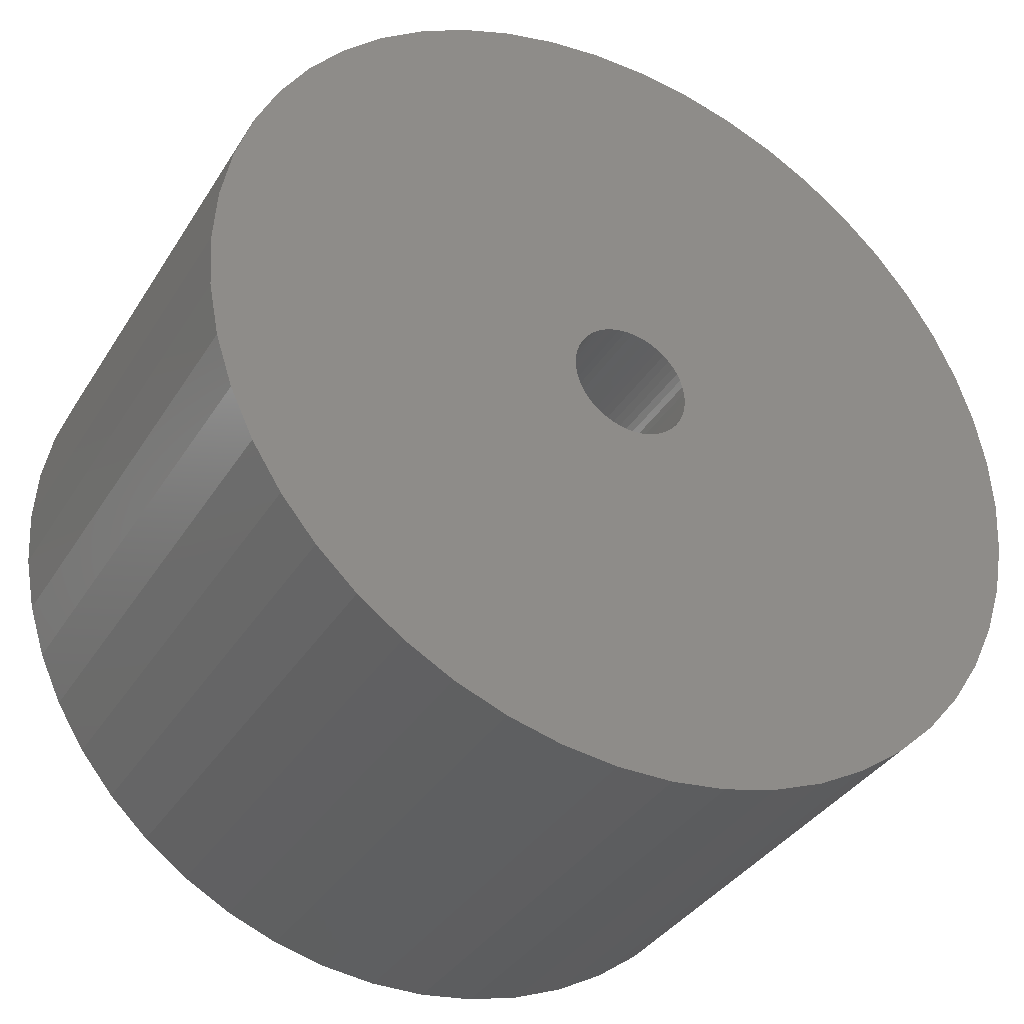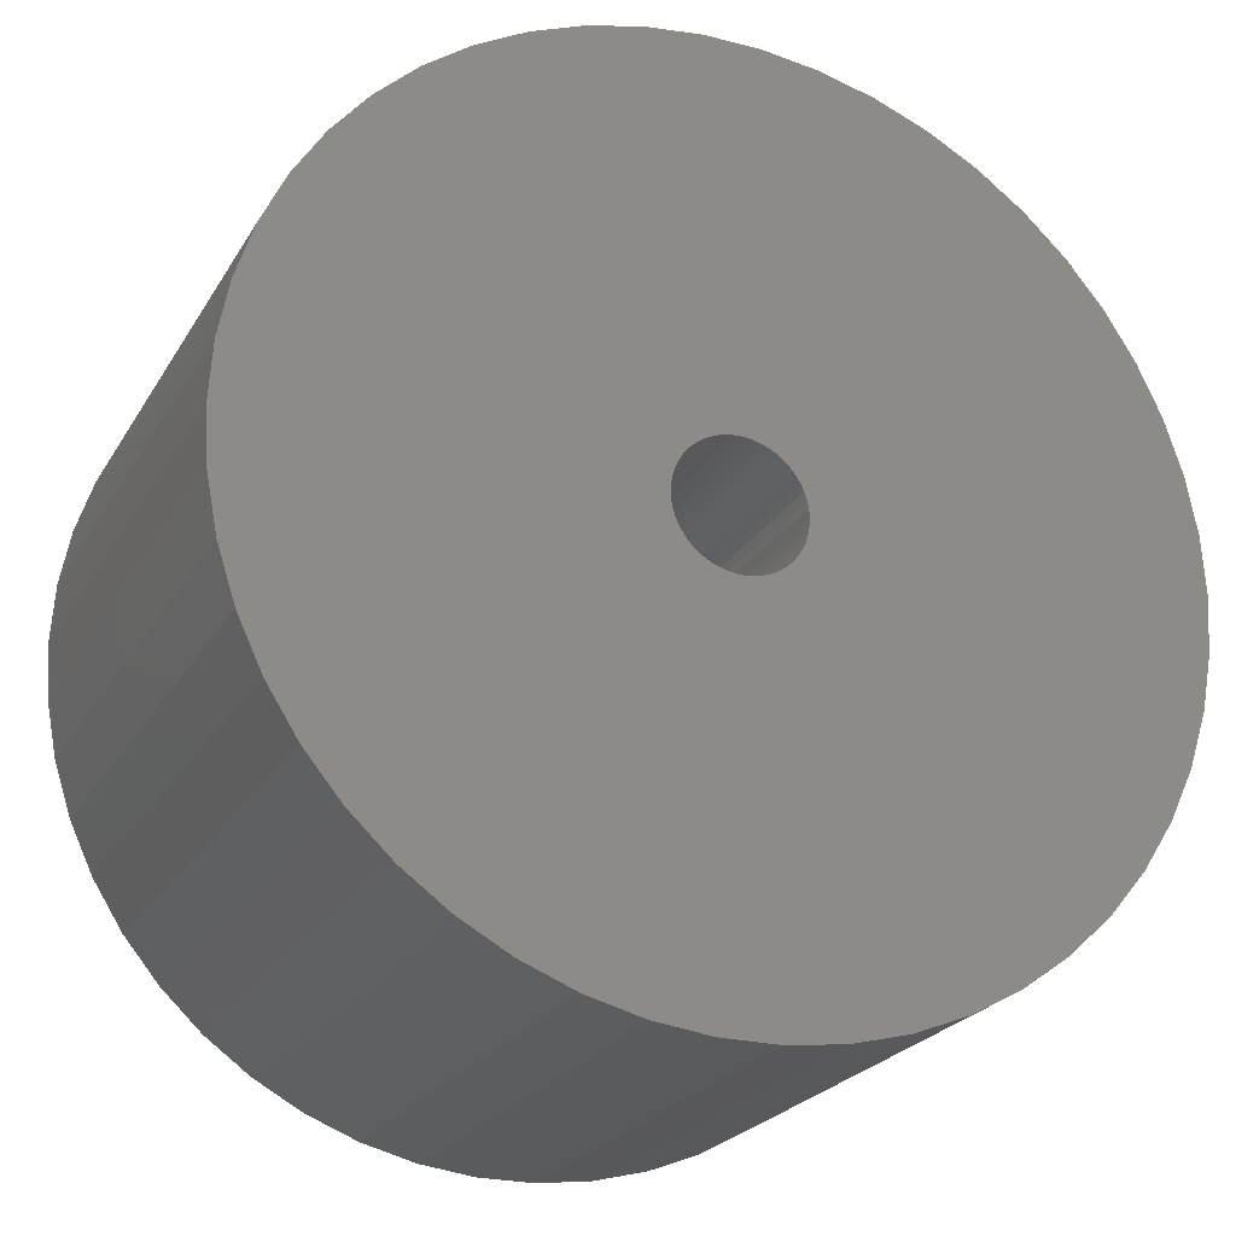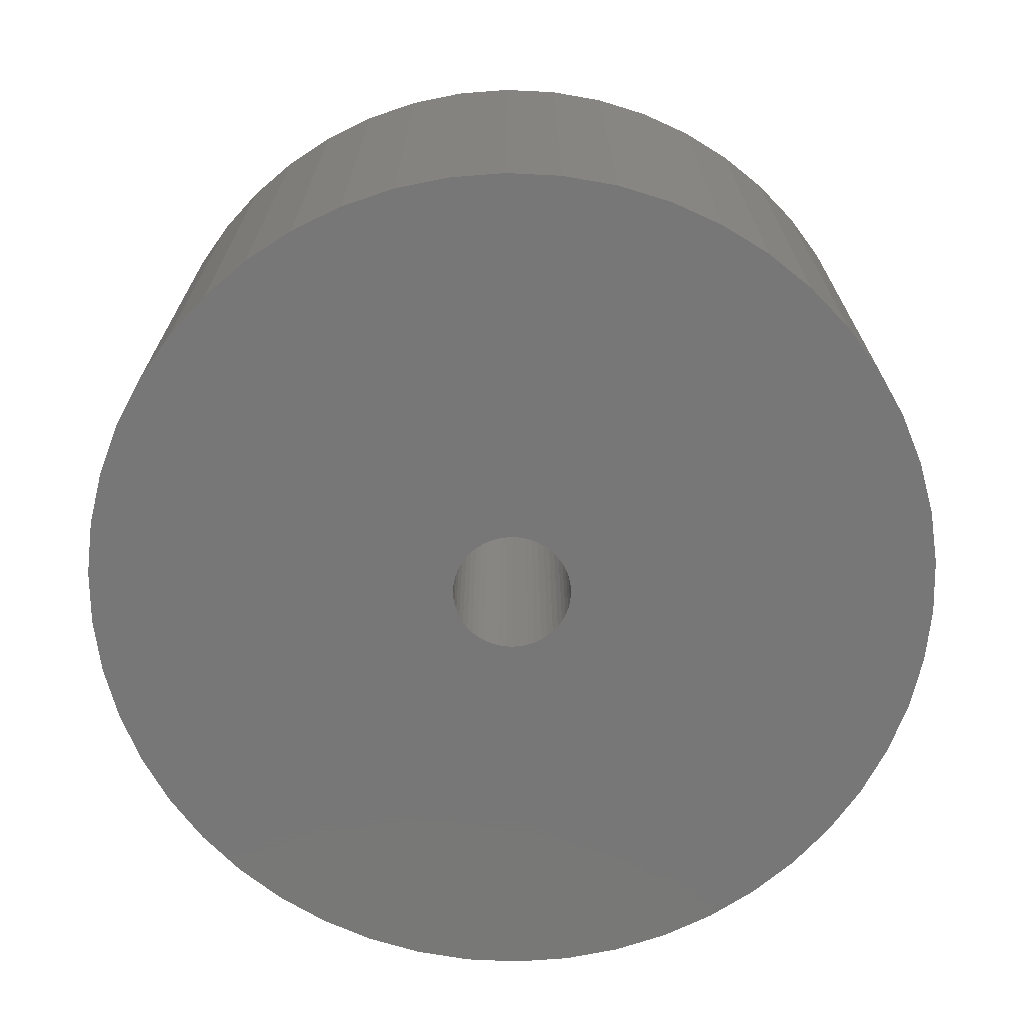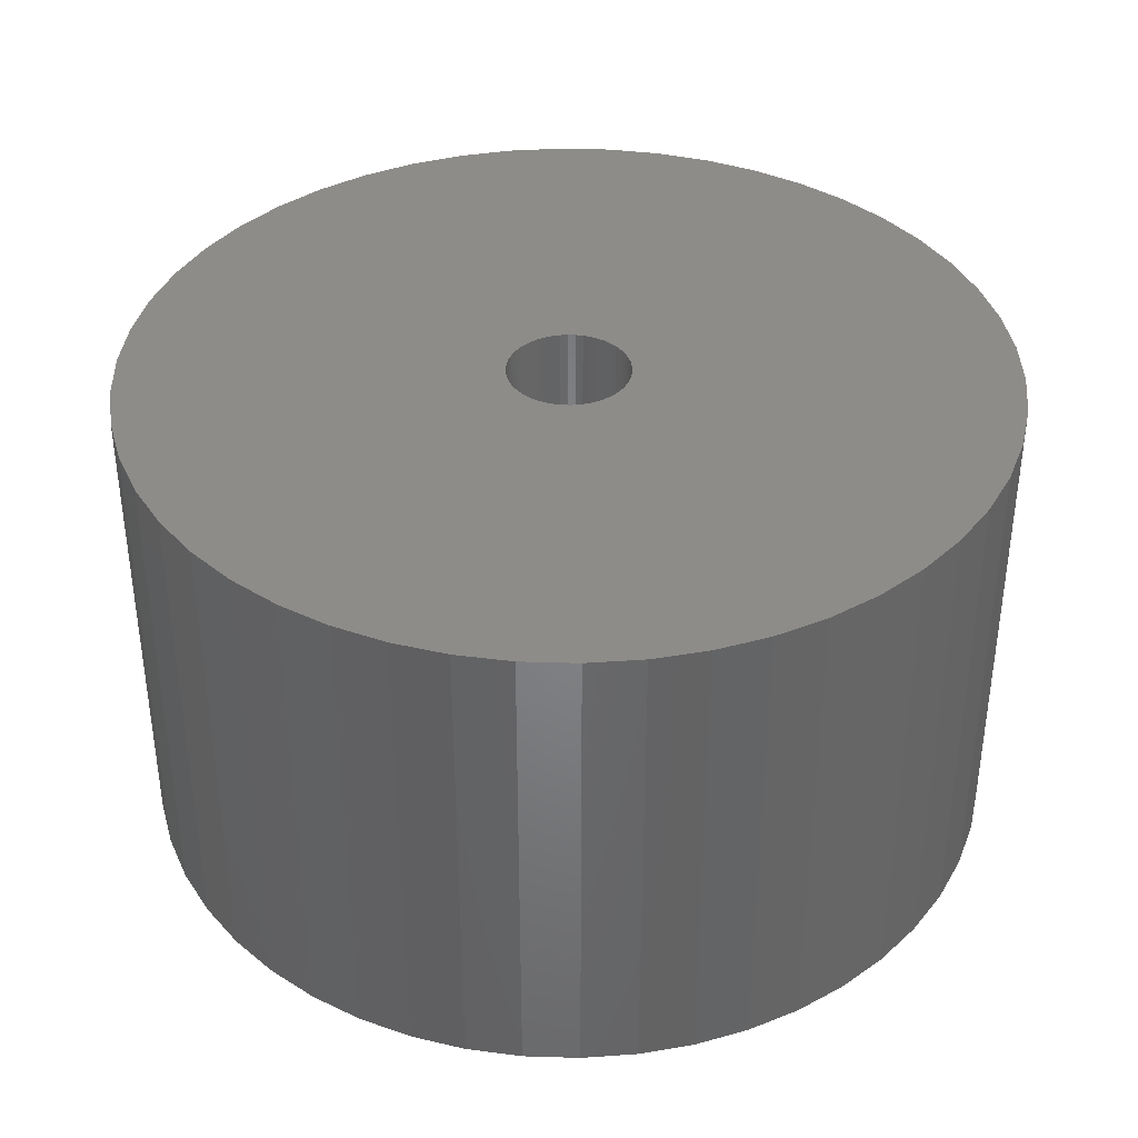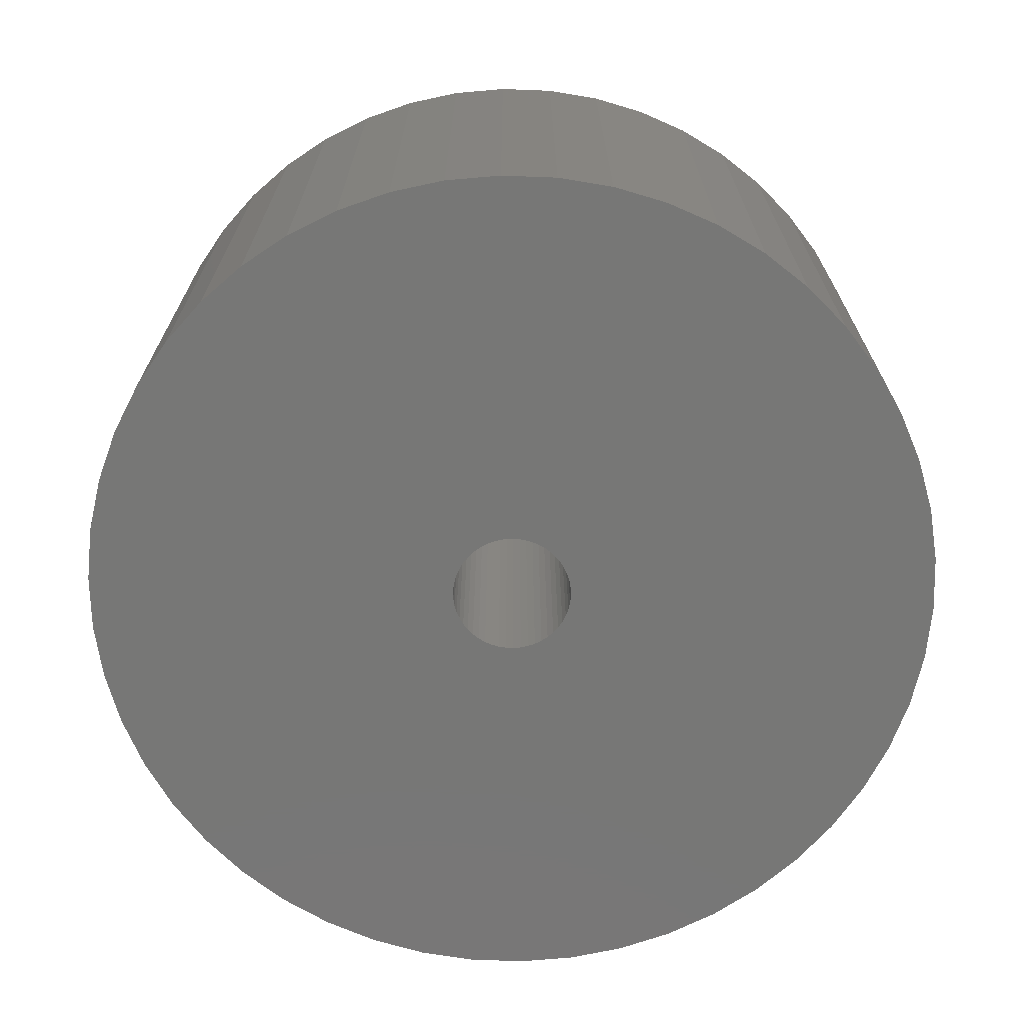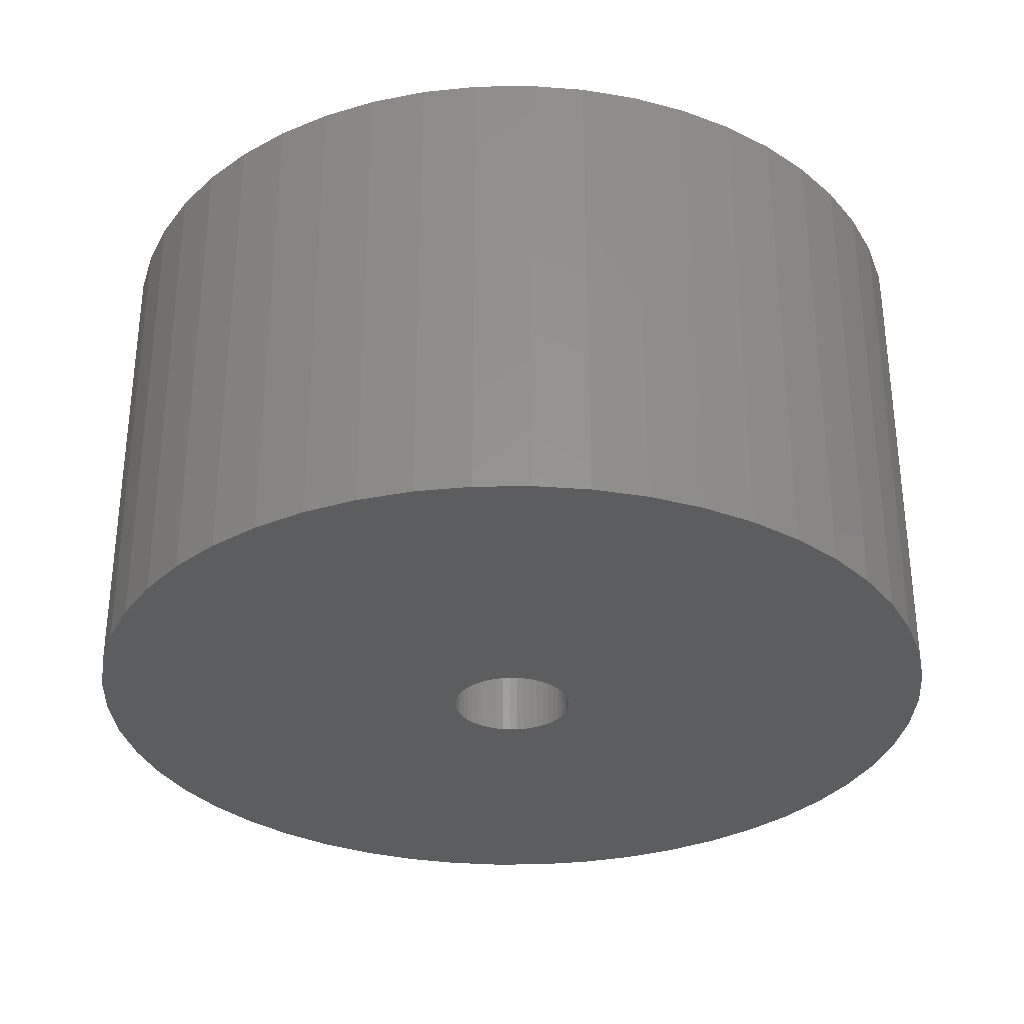
<metadata>
{"format":"stl","ext":"stl","renderer":"f3d","projection":"perspective","resolution":1024,"background":"white","views":[{"elev":-36.0,"azim":-28.1,"up":"+Y"},{"elev":-23.6,"azim":-23.5,"up":"+Y"},{"elev":-70.1,"azim":-17.2,"up":"+Z"},{"elev":38.1,"azim":-84.2,"up":"+Z"},{"elev":-69.7,"azim":-52.6,"up":"+Z"},{"elev":-31.9,"azim":-78.0,"up":"+Z"}]}
</metadata>
<code>
# stl→obj: 200 verts, 400 faces
v 21.5 0 12
v 21.33 2.695 -12
v 21.33 2.695 12
v 21.5 0 -12
v -21.5 0 -12
v -21.33 2.695 12
v -21.33 2.695 -12
v -21.5 0 12
v 1.35 21.46 -12
v -1.35 21.46 12
v 1.35 21.46 12
v -1.35 21.46 -12
v -1.35 -21.46 -12
v 1.35 -21.46 12
v -1.35 -21.46 12
v 1.35 -21.46 -12
v 15.67 14.72 -12
v 13.7 16.57 12
v 15.67 14.72 12
v 13.7 16.57 -12
v -13.7 16.57 -12
v -15.67 14.72 12
v -13.7 16.57 12
v -15.67 14.72 -12
v -6.644 20.45 -12
v -9.154 19.45 12
v -6.644 20.45 12
v -9.154 19.45 -12
v 19.99 7.915 12
v 18.84 10.36 -12
v 18.84 10.36 12
v 19.99 7.915 -12
v 17.39 12.64 -12
v 17.39 12.64 12
v 9.154 19.45 -12
v 6.644 20.45 12
v 9.154 19.45 12
v 6.644 20.45 -12
v 11.52 18.15 -12
v 11.52 18.15 12
v -19.99 7.915 -12
v -18.84 10.36 12
v -18.84 10.36 -12
v -19.99 7.915 12
v -17.39 12.64 -12
v -17.39 12.64 12
v -20.82 5.347 -12
v -20.82 5.347 12
v -4.029 21.12 -12
v -4.029 21.12 12
v 20.82 5.347 12
v 20.82 5.347 -12
v 4.029 21.12 12
v 4.029 21.12 -12
v 3 0 12
v 2.976 0.376 12
v 21.33 -2.695 12
v 2.906 0.7461 12
v 2.976 -0.376 12
v 2.789 1.104 12
v 20.82 -5.347 12
v 2.629 1.445 12
v 2.906 -0.7461 12
v 2.427 1.763 12
v 19.99 -7.915 12
v 2.187 2.054 12
v 2.789 -1.104 12
v 1.912 2.312 12
v 18.84 -10.36 12
v 1.607 2.533 12
v 2.629 -1.445 12
v 1.277 2.714 12
v 17.39 -12.64 12
v 0.9271 2.853 12
v 2.427 -1.763 12
v 15.67 -14.72 12
v 0.5621 2.947 12
v 0.1884 2.994 12
v -0.1884 2.994 12
v -0.5621 2.947 12
v -0.9271 2.853 12
v -1.277 2.714 12
v -1.607 2.533 12
v -11.52 18.15 12
v -1.912 2.312 12
v -2.187 2.054 12
v -2.427 1.763 12
v 2.187 -2.054 12
v 13.7 -16.57 12
v 1.912 -2.312 12
v 11.52 -18.15 12
v 1.607 -2.533 12
v 9.154 -19.45 12
v 1.277 -2.714 12
v 6.644 -20.45 12
v 0.9271 -2.853 12
v 4.029 -21.12 12
v 0.5621 -2.947 12
v 0.1884 -2.994 12
v -0.1884 -2.994 12
v -0.5621 -2.947 12
v -4.029 -21.12 12
v -0.9271 -2.853 12
v -6.644 -20.45 12
v -1.277 -2.714 12
v -9.154 -19.45 12
v -1.607 -2.533 12
v -11.52 -18.15 12
v -1.912 -2.312 12
v -13.7 -16.57 12
v -2.187 -2.054 12
v -15.67 -14.72 12
v -2.427 -1.763 12
v -17.39 -12.64 12
v -2.629 -1.445 12
v -18.84 -10.36 12
v -2.789 -1.104 12
v -19.99 -7.915 12
v -2.906 -0.7461 12
v -20.82 -5.347 12
v -2.976 -0.376 12
v -21.33 -2.695 12
v -3 0 12
v -2.629 1.445 12
v -2.789 1.104 12
v -2.906 0.7461 12
v -2.976 0.376 12
v -11.52 18.15 -12
v 21.33 -2.695 -12
v 17.39 -12.64 -12
v 15.67 -14.72 -12
v 20.82 -5.347 -12
v 19.99 -7.915 -12
v -18.84 -10.36 -12
v -19.99 -7.915 -12
v 3 0 -12
v 2.976 -0.376 -12
v 2.906 -0.7461 -12
v 2.976 0.376 -12
v 2.789 -1.104 -12
v 18.84 -10.36 -12
v 2.629 -1.445 -12
v 2.906 0.7461 -12
v 2.427 -1.763 -12
v 2.187 -2.054 -12
v 13.7 -16.57 -12
v 2.789 1.104 -12
v 1.912 -2.312 -12
v 11.52 -18.15 -12
v 1.607 -2.533 -12
v 9.154 -19.45 -12
v 2.629 1.445 -12
v 1.277 -2.714 -12
v 6.644 -20.45 -12
v 0.9271 -2.853 -12
v 4.029 -21.12 -12
v 2.427 1.763 -12
v 0.5621 -2.947 -12
v 0.1884 -2.994 -12
v -0.1884 -2.994 -12
v -0.5621 -2.947 -12
v -4.029 -21.12 -12
v -0.9271 -2.853 -12
v -6.644 -20.45 -12
v -1.277 -2.714 -12
v -9.154 -19.45 -12
v -1.607 -2.533 -12
v -11.52 -18.15 -12
v -1.912 -2.312 -12
v -13.7 -16.57 -12
v -2.187 -2.054 -12
v -15.67 -14.72 -12
v -2.427 -1.763 -12
v 2.187 2.054 -12
v 1.912 2.312 -12
v 1.607 2.533 -12
v 1.277 2.714 -12
v 0.9271 2.853 -12
v 0.5621 2.947 -12
v 0.1884 2.994 -12
v -0.1884 2.994 -12
v -0.5621 2.947 -12
v -0.9271 2.853 -12
v -1.277 2.714 -12
v -1.607 2.533 -12
v -1.912 2.312 -12
v -2.187 2.054 -12
v -2.427 1.763 -12
v -2.629 1.445 -12
v -2.789 1.104 -12
v -2.906 0.7461 -12
v -2.976 0.376 -12
v -3 0 -12
v -17.39 -12.64 -12
v -2.629 -1.445 -12
v -2.789 -1.104 -12
v -2.906 -0.7461 -12
v -20.82 -5.347 -12
v -2.976 -0.376 -12
v -21.33 -2.695 -12
f 1 2 3
f 2 1 4
f 5 6 7
f 6 5 8
f 9 10 11
f 10 9 12
f 13 14 15
f 14 13 16
f 17 18 19
f 18 17 20
f 21 22 23
f 22 21 24
f 25 26 27
f 26 25 28
f 29 30 31
f 30 29 32
f 31 33 34
f 33 31 30
f 35 36 37
f 36 35 38
f 39 37 40
f 37 39 35
f 41 42 43
f 42 41 44
f 45 22 24
f 22 45 46
f 47 44 41
f 44 47 48
f 49 27 50
f 27 49 25
f 51 32 29
f 32 51 52
f 3 52 51
f 52 3 2
f 34 17 19
f 17 34 33
f 38 53 36
f 53 38 54
f 54 11 53
f 11 54 9
f 20 40 18
f 40 20 39
f 43 46 45
f 46 43 42
f 7 48 47
f 48 7 6
f 55 1 3
f 56 3 51
f 1 55 57
f 58 51 29
f 59 57 55
f 60 29 31
f 57 59 61
f 62 31 34
f 63 61 59
f 64 34 19
f 61 63 65
f 66 19 18
f 67 65 63
f 68 18 40
f 65 67 69
f 70 40 37
f 71 69 67
f 72 37 36
f 69 71 73
f 74 36 53
f 75 73 71
f 73 75 76
f 3 56 55
f 51 58 56
f 29 60 58
f 31 62 60
f 34 64 62
f 19 66 64
f 18 68 66
f 40 70 68
f 77 53 11
f 37 72 70
f 36 74 72
f 53 77 74
f 11 78 77
f 11 79 78
f 10 79 11
f 79 10 80
f 50 80 10
f 80 50 81
f 27 81 50
f 81 27 82
f 26 82 27
f 82 26 83
f 84 83 26
f 83 84 85
f 23 85 84
f 85 23 86
f 86 22 87
f 22 86 23
f 88 76 75
f 76 88 89
f 90 89 88
f 89 90 91
f 92 91 90
f 91 92 93
f 94 93 92
f 93 94 95
f 96 95 94
f 95 96 97
f 98 97 96
f 97 98 14
f 99 14 98
f 100 14 99
f 15 100 101
f 102 101 103
f 104 103 105
f 100 15 14
f 106 105 107
f 108 107 109
f 110 109 111
f 112 111 113
f 114 113 115
f 116 115 117
f 118 117 119
f 120 119 121
f 101 102 15
f 122 121 123
f 46 87 22
f 87 46 124
f 103 104 102
f 42 124 46
f 105 106 104
f 124 42 125
f 107 108 106
f 44 125 42
f 109 110 108
f 125 44 126
f 111 112 110
f 48 126 44
f 113 114 112
f 126 48 127
f 115 116 114
f 6 127 48
f 117 118 116
f 127 6 123
f 119 120 118
f 8 123 6
f 121 122 120
f 123 8 122
f 28 84 26
f 84 28 128
f 128 23 84
f 23 128 21
f 12 50 10
f 50 12 49
f 57 4 1
f 4 57 129
f 76 130 73
f 130 76 131
f 65 132 61
f 132 65 133
f 61 129 57
f 129 61 132
f 134 118 135
f 118 134 116
f 136 4 129
f 137 129 132
f 4 136 2
f 138 132 133
f 139 2 136
f 140 133 141
f 2 139 52
f 142 141 130
f 143 52 139
f 144 130 131
f 52 143 32
f 145 131 146
f 147 32 143
f 148 146 149
f 32 147 30
f 150 149 151
f 152 30 147
f 153 151 154
f 30 152 33
f 155 154 156
f 157 33 152
f 33 157 17
f 129 137 136
f 132 138 137
f 133 140 138
f 141 142 140
f 130 144 142
f 131 145 144
f 146 148 145
f 149 150 148
f 158 156 16
f 151 153 150
f 154 155 153
f 156 158 155
f 16 159 158
f 16 160 159
f 13 160 16
f 160 13 161
f 162 161 13
f 161 162 163
f 164 163 162
f 163 164 165
f 166 165 164
f 165 166 167
f 168 167 166
f 167 168 169
f 170 169 168
f 169 170 171
f 171 172 173
f 172 171 170
f 174 17 157
f 17 174 20
f 175 20 174
f 20 175 39
f 176 39 175
f 39 176 35
f 177 35 176
f 35 177 38
f 178 38 177
f 38 178 54
f 179 54 178
f 54 179 9
f 180 9 179
f 181 9 180
f 12 181 182
f 49 182 183
f 25 183 184
f 181 12 9
f 28 184 185
f 128 185 186
f 21 186 187
f 24 187 188
f 45 188 189
f 43 189 190
f 41 190 191
f 47 191 192
f 182 49 12
f 7 192 193
f 194 173 172
f 173 194 195
f 183 25 49
f 134 195 194
f 184 28 25
f 195 134 196
f 185 128 28
f 135 196 134
f 186 21 128
f 196 135 197
f 187 24 21
f 198 197 135
f 188 45 24
f 197 198 199
f 189 43 45
f 200 199 198
f 190 41 43
f 199 200 193
f 191 47 41
f 5 193 200
f 192 7 47
f 193 5 7
f 151 91 93
f 91 151 149
f 146 76 89
f 76 146 131
f 73 141 69
f 141 73 130
f 135 120 198
f 120 135 118
f 154 93 95
f 93 154 151
f 156 95 97
f 95 156 154
f 16 97 14
f 97 16 156
f 69 133 65
f 133 69 141
f 162 15 102
f 15 162 13
f 166 104 106
f 104 166 164
f 164 102 104
f 102 164 162
f 172 114 194
f 114 172 112
f 172 110 112
f 110 172 170
f 198 122 200
f 122 198 120
f 200 8 5
f 8 200 122
f 149 89 91
f 89 149 146
f 194 116 134
f 116 194 114
f 168 106 108
f 106 168 166
f 170 108 110
f 108 170 168
f 136 56 139
f 56 136 55
f 123 192 127
f 192 123 193
f 181 78 79
f 78 181 180
f 159 100 99
f 100 159 160
f 175 66 68
f 66 175 174
f 187 85 86
f 85 187 186
f 184 81 82
f 81 184 183
f 147 62 152
f 62 147 60
f 139 58 143
f 58 139 56
f 178 72 74
f 72 178 177
f 179 74 77
f 74 179 178
f 176 68 70
f 68 176 175
f 125 189 124
f 189 125 190
f 124 188 87
f 188 124 189
f 126 190 125
f 190 126 191
f 186 83 85
f 83 186 185
f 183 80 81
f 80 183 182
f 158 99 98
f 99 158 159
f 143 60 147
f 60 143 58
f 157 66 174
f 66 157 64
f 152 64 157
f 64 152 62
f 180 77 78
f 77 180 179
f 177 70 72
f 70 177 176
f 87 187 86
f 187 87 188
f 127 191 126
f 191 127 192
f 185 82 83
f 82 185 184
f 182 79 80
f 79 182 181
f 137 55 136
f 55 137 59
f 145 90 88
f 90 145 148
f 138 59 137
f 59 138 63
f 115 196 117
f 196 115 195
f 153 96 94
f 96 153 155
f 150 94 92
f 94 150 153
f 142 67 140
f 67 142 71
f 145 75 144
f 75 145 88
f 167 109 107
f 109 167 169
f 169 111 109
f 111 169 171
f 117 197 119
f 197 117 196
f 155 98 96
f 98 155 158
f 148 92 90
f 92 148 150
f 140 63 138
f 63 140 67
f 144 71 142
f 71 144 75
f 160 101 100
f 101 160 161
f 161 103 101
f 103 161 163
f 111 173 113
f 173 111 171
f 113 195 115
f 195 113 173
f 119 199 121
f 199 119 197
f 121 193 123
f 193 121 199
f 163 105 103
f 105 163 165
f 165 107 105
f 107 165 167

</code>
